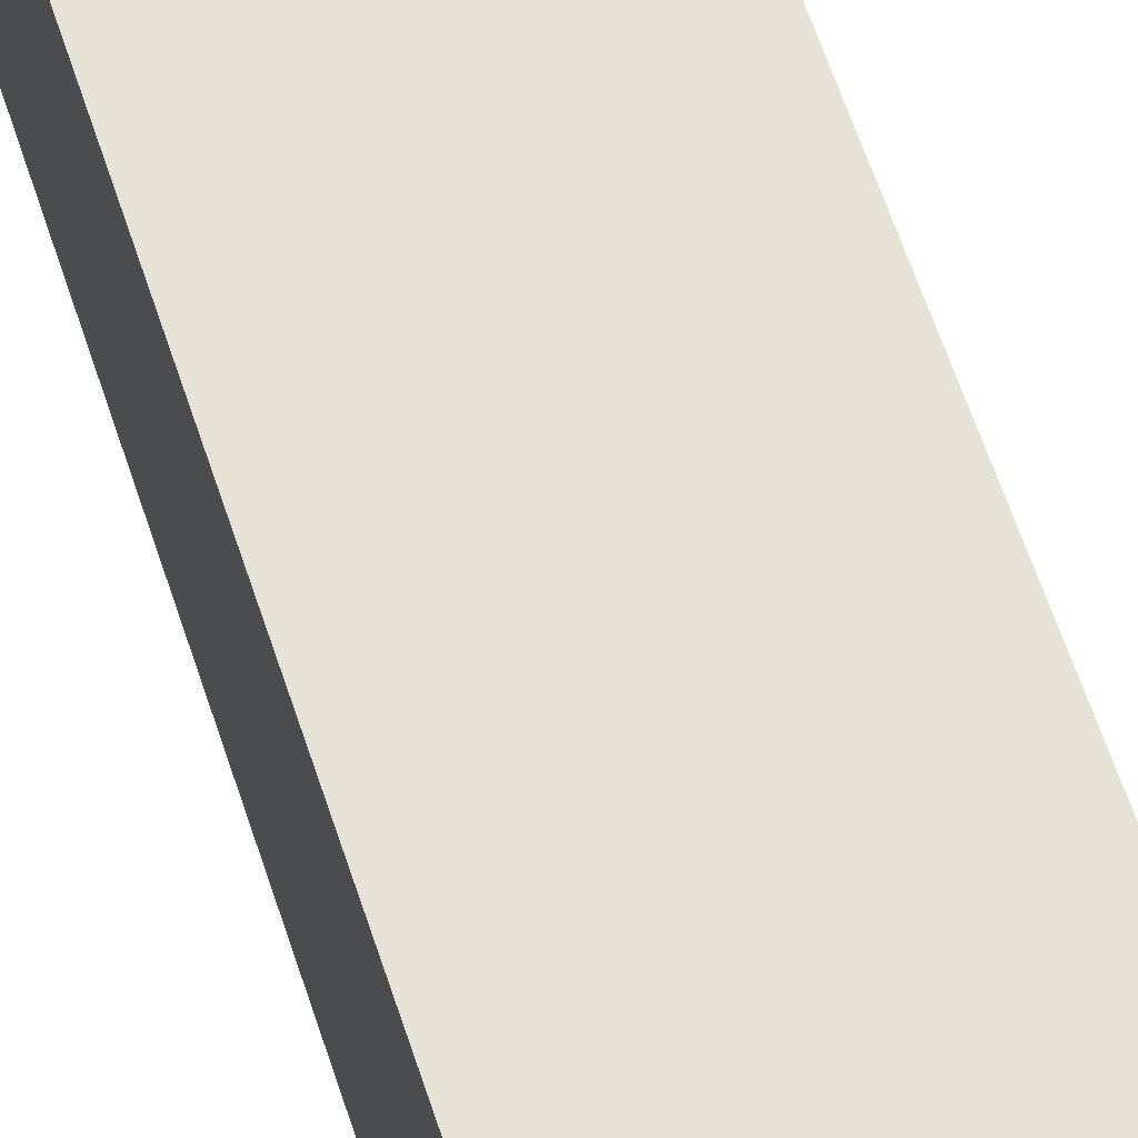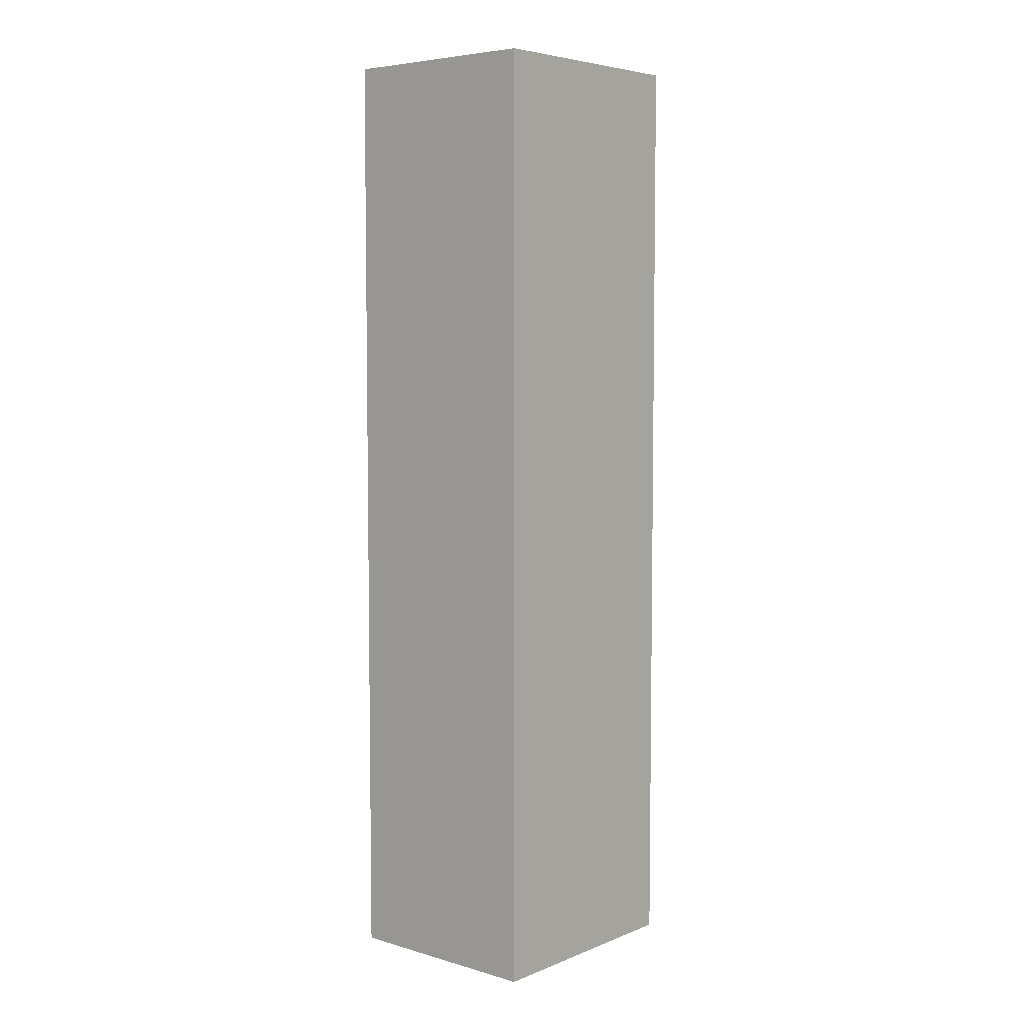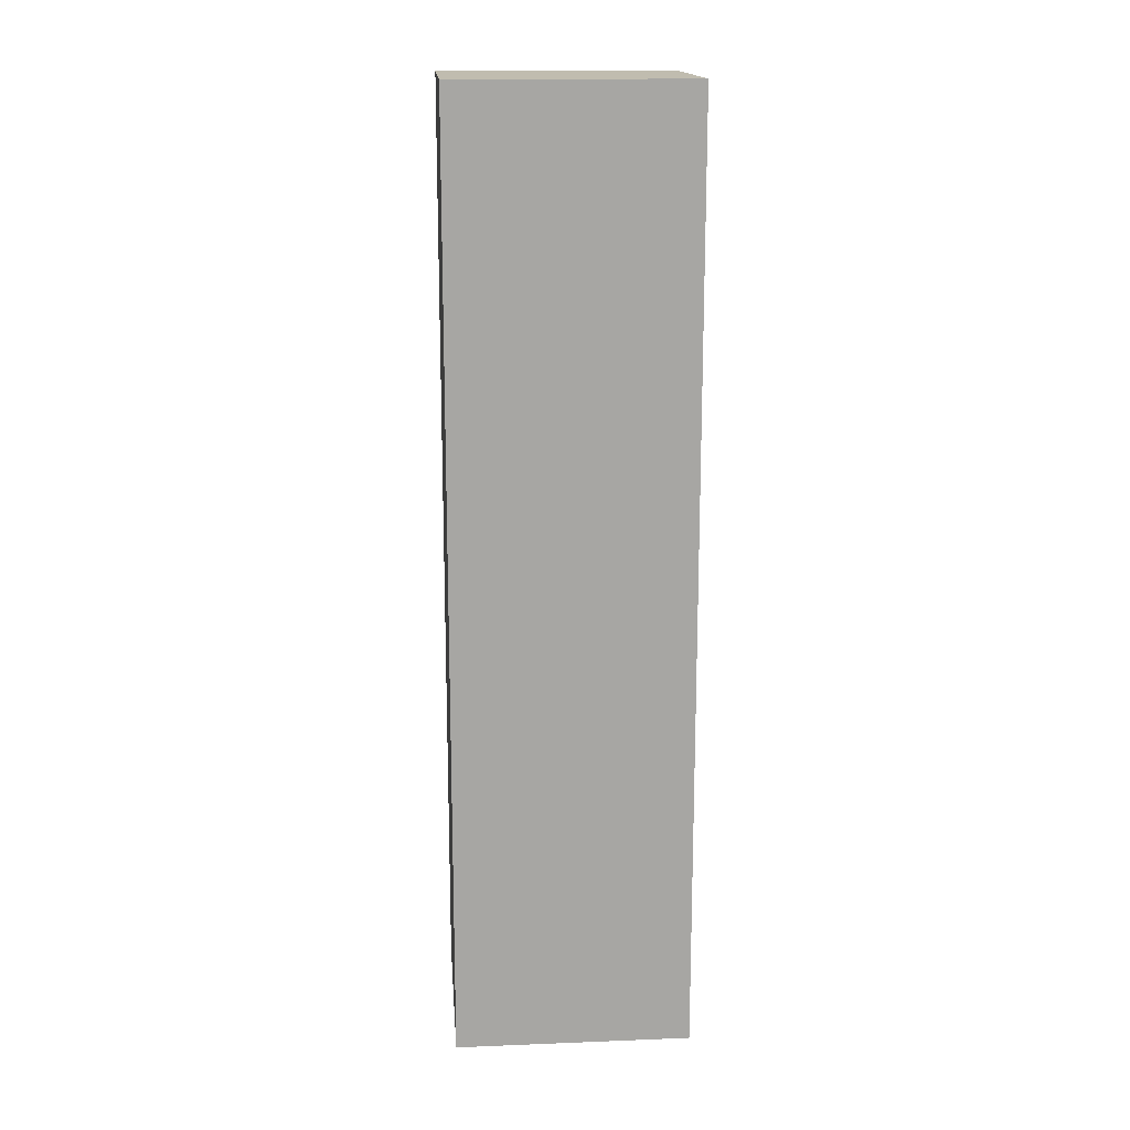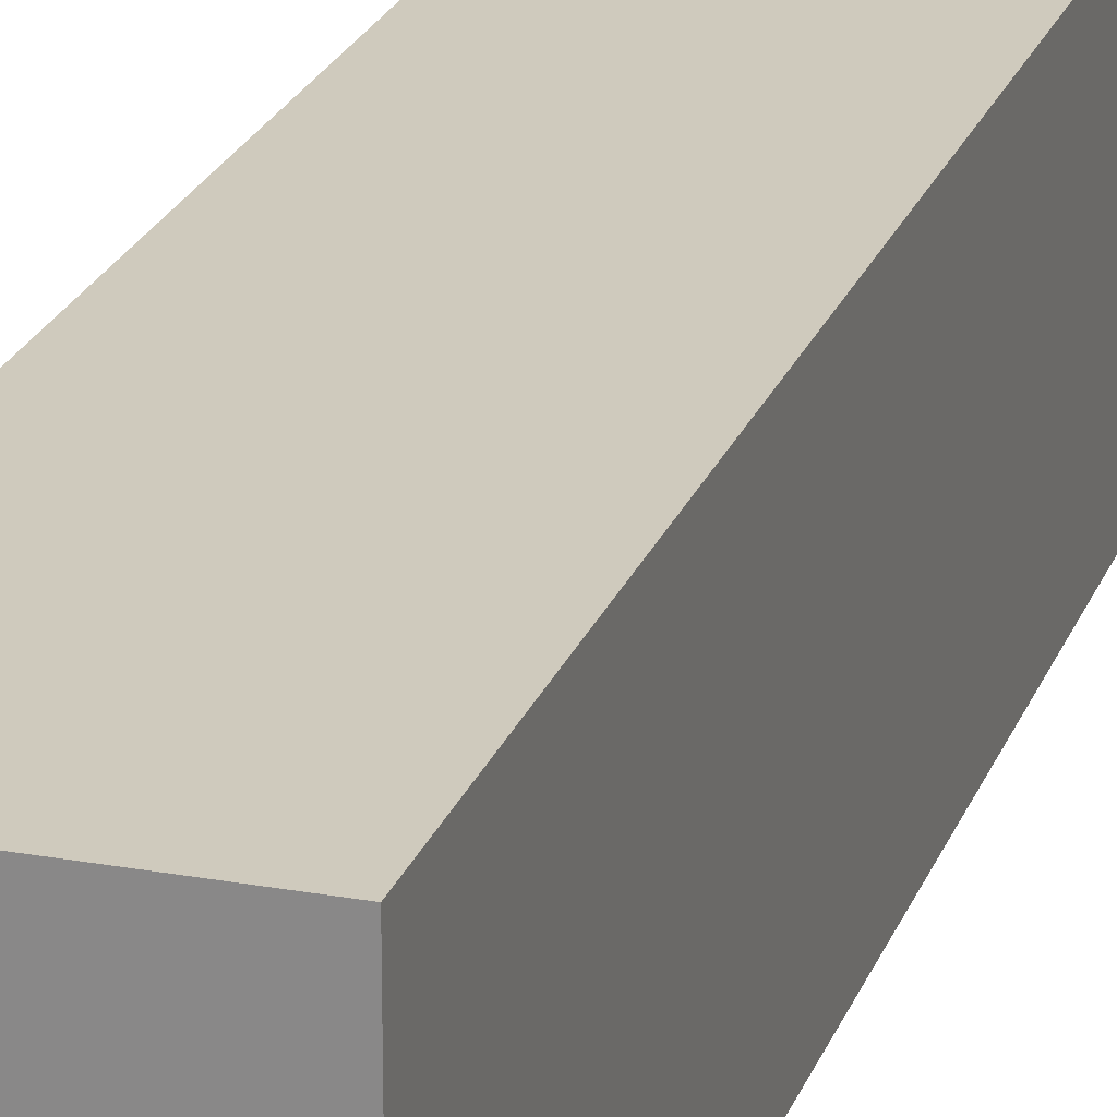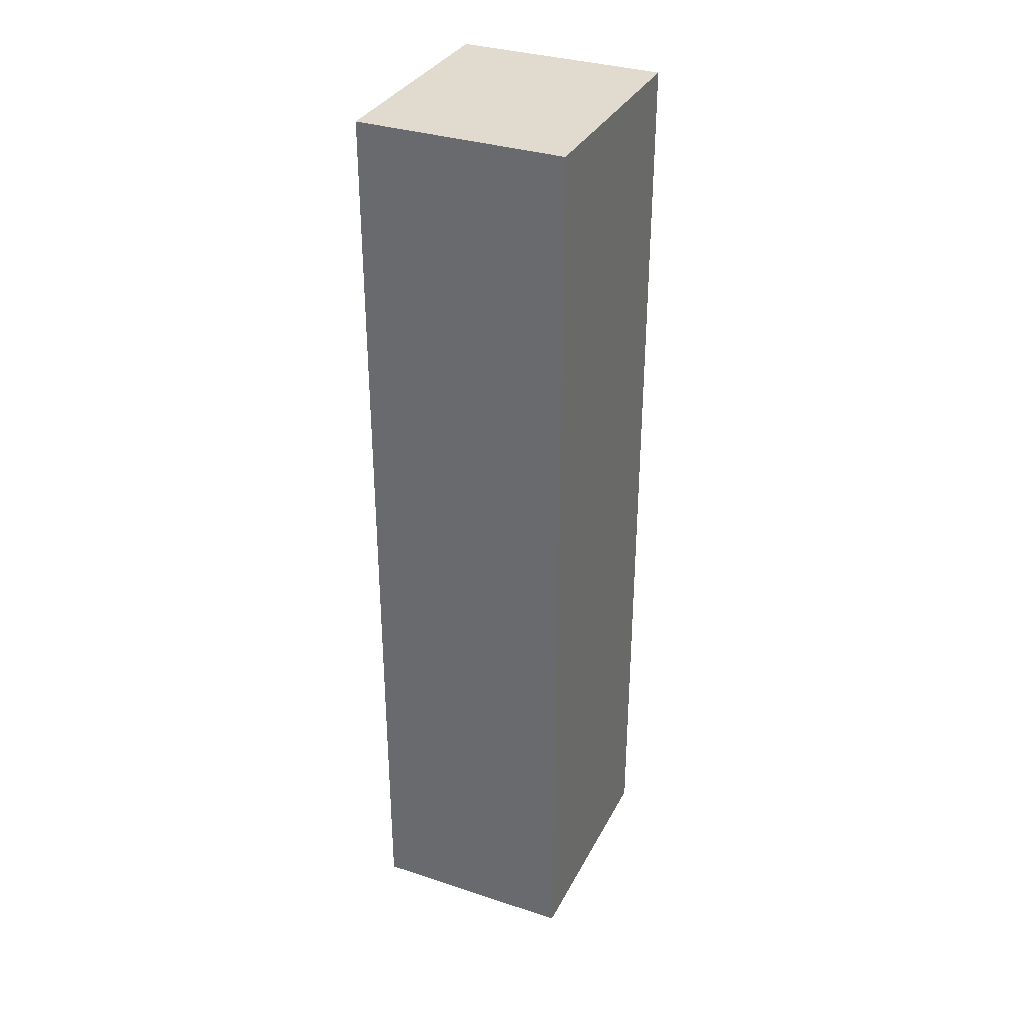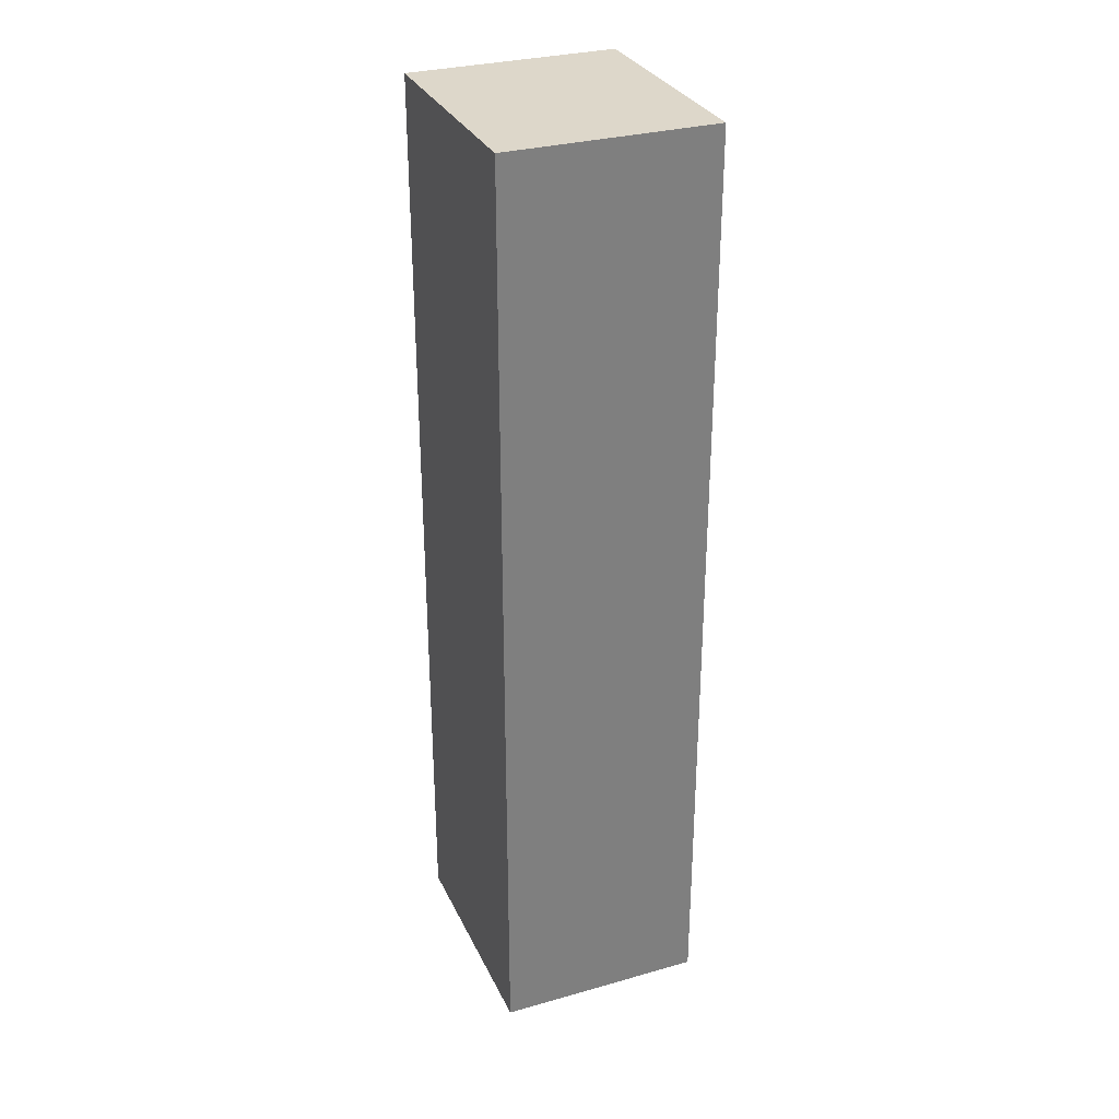
<metadata>
{"format":"obj","ext":"obj","renderer":"f3d","projection":"perspective","resolution":1024,"background":"white","views":[{"elev":63.1,"azim":161.7,"up":"+Z"},{"elev":5.6,"azim":40.6,"up":"+Y"},{"elev":16.3,"azim":85.4,"up":"+Y"},{"elev":22.8,"azim":-162.8,"up":"+Z"},{"elev":33.5,"azim":-155.9,"up":"+Y"},{"elev":30.9,"azim":-22.0,"up":"+Y"}]}
</metadata>
<code>
v 0.4407 0 0.25
v 0.4407 0 0.75
v 0 0 0.75
v 0 0 0.25
v 0.4407 2 0.25
v 0.4407 2 0.75
v 0 2 0.75
v 0 2 0.25
g unnamed_object1_MatWall
f 2 6 7 3
f 4 8 5 1
f 1 5 6 2
f 3 7 8 4
f 2 3 4 1
f 5 8 7 6

</code>
